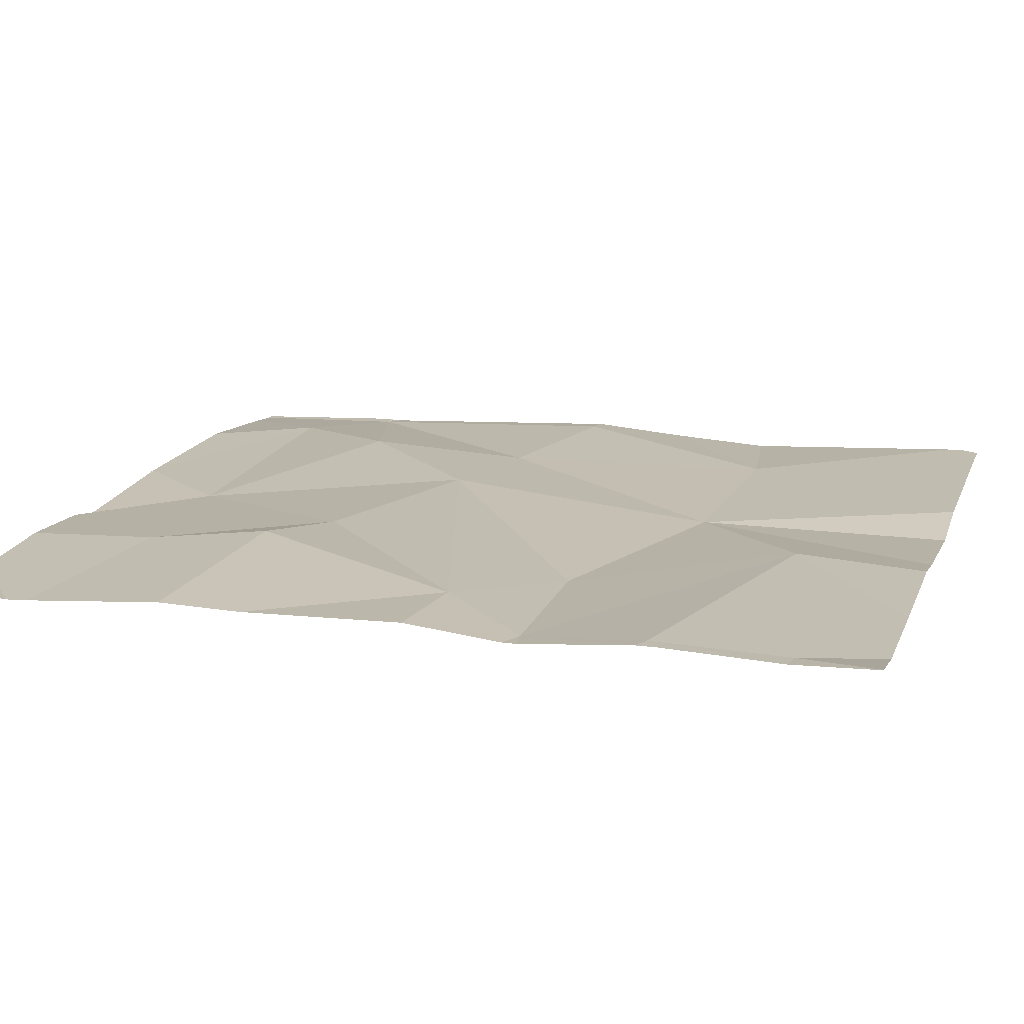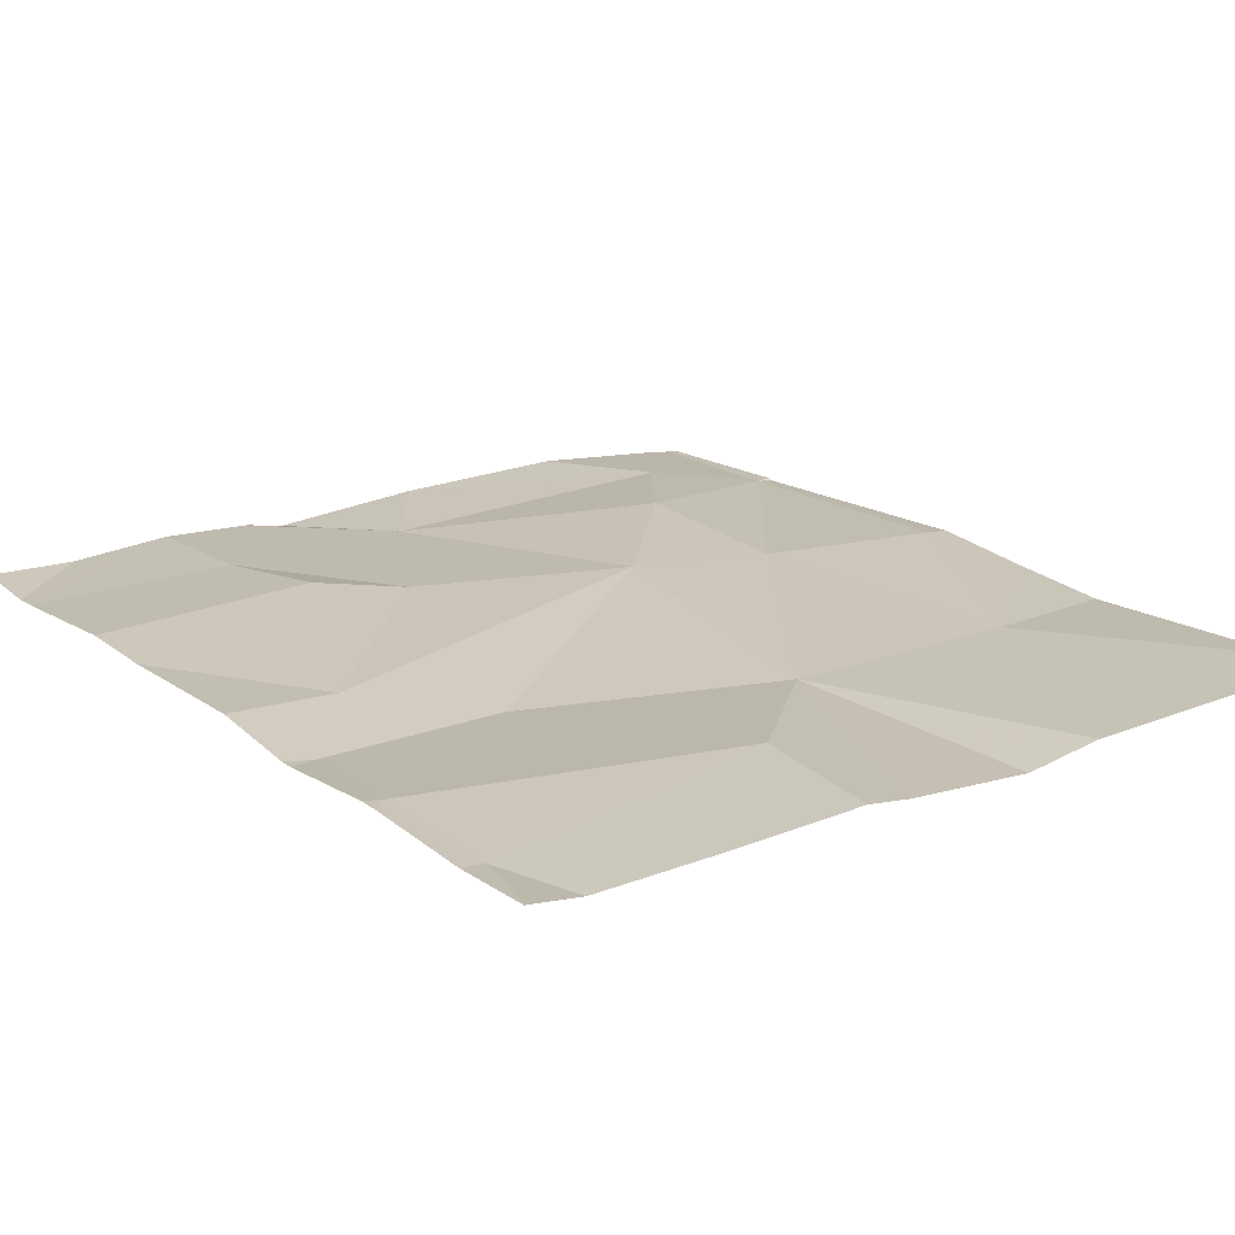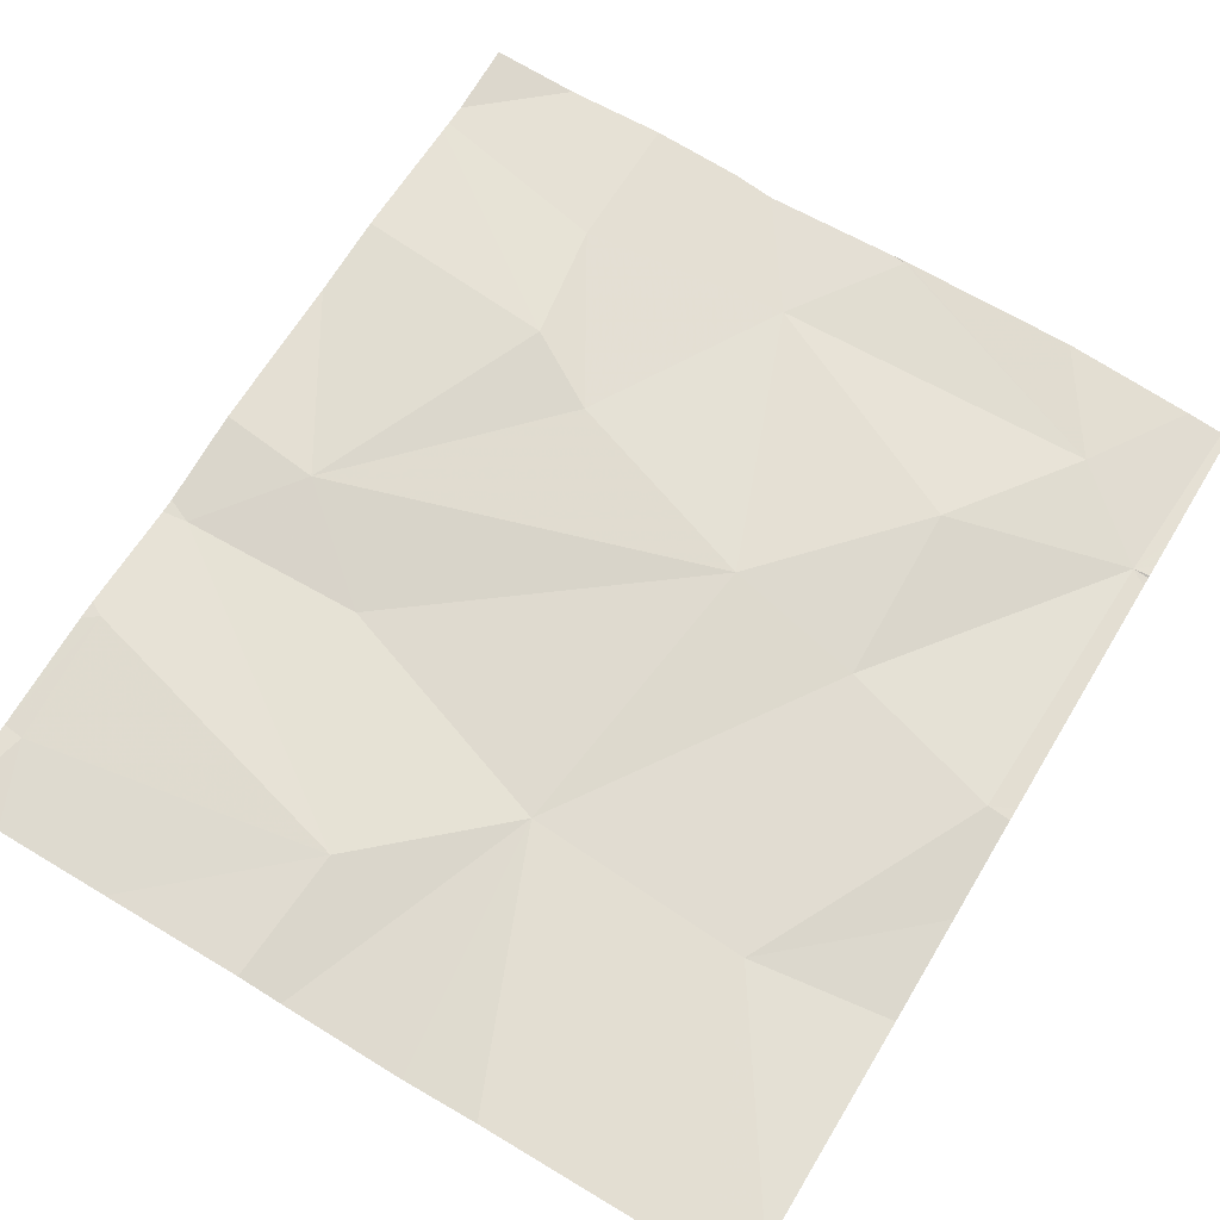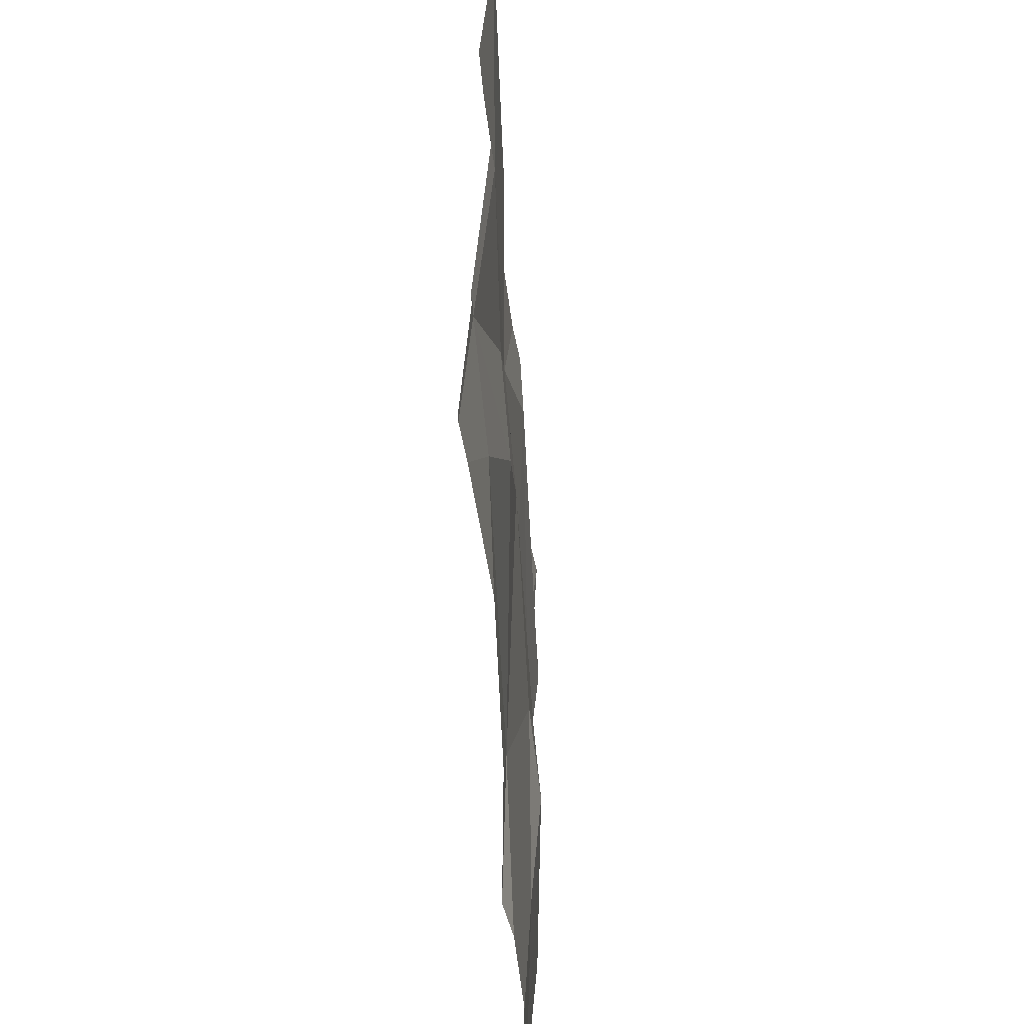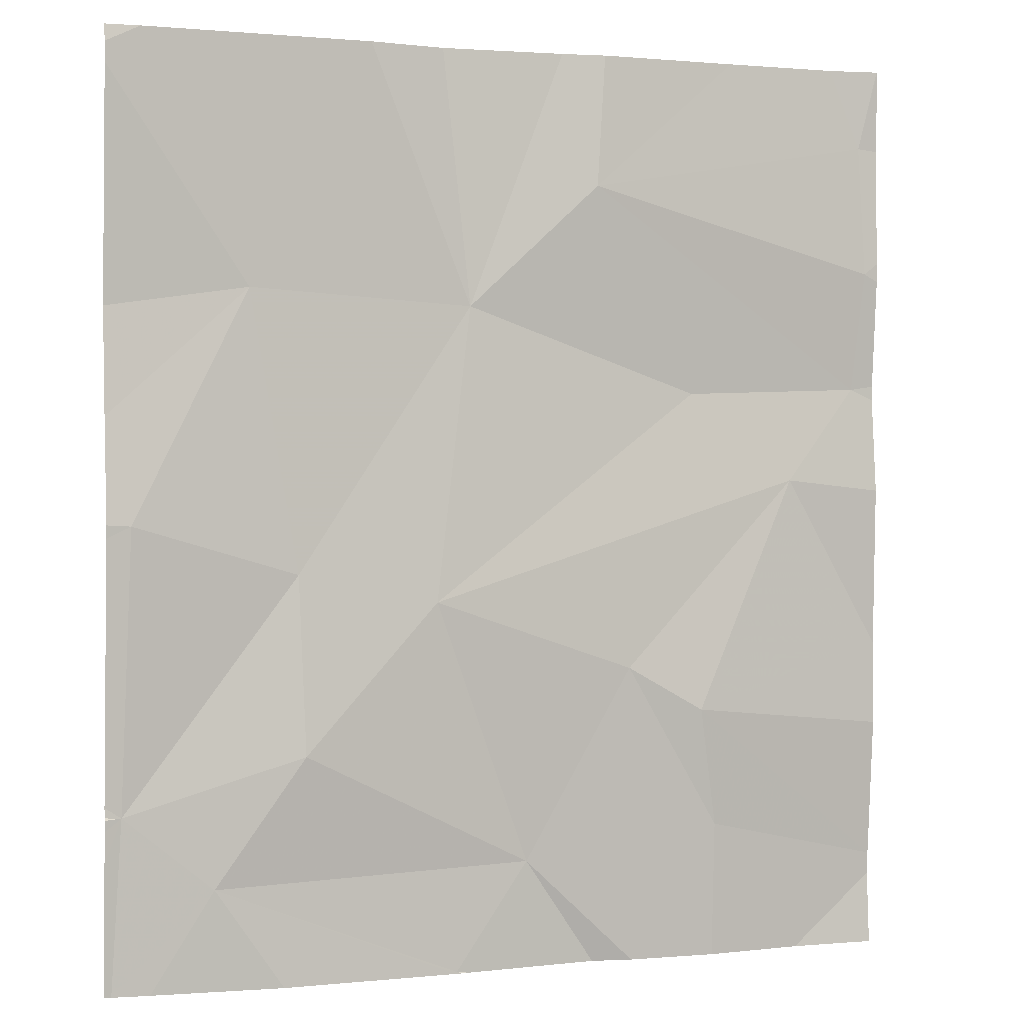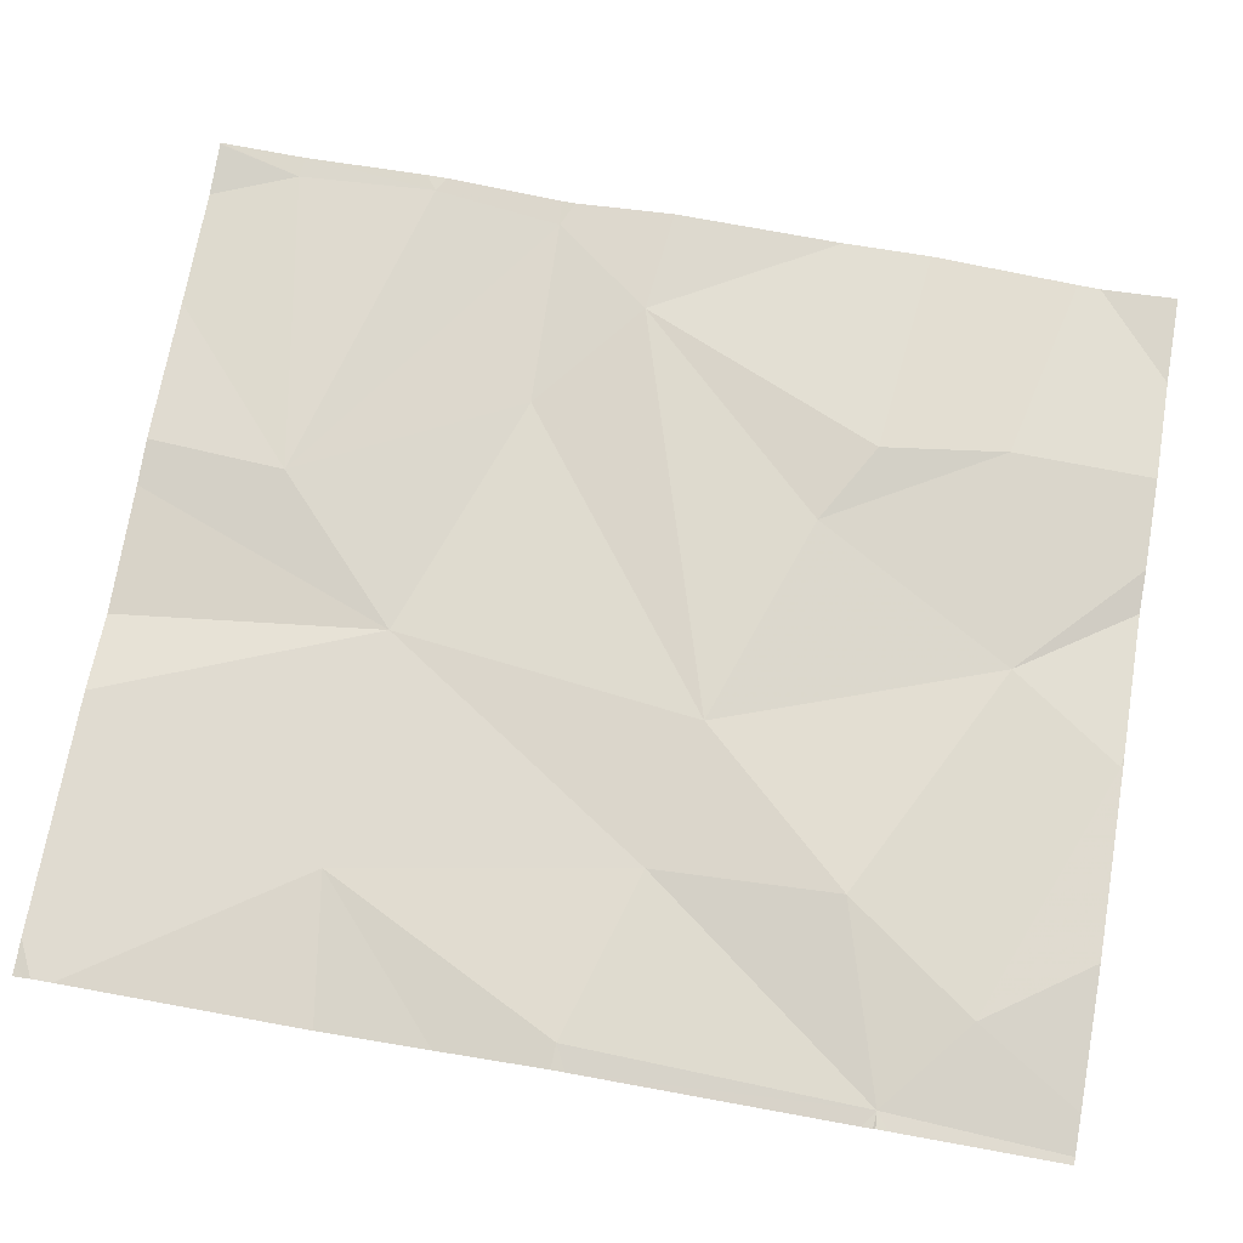
<metadata>
{"format":"obj","ext":"obj","renderer":"f3d","projection":"perspective","resolution":1024,"background":"white","views":[{"elev":15.8,"azim":107.2,"up":"+Z"},{"elev":19.5,"azim":144.4,"up":"+Z"},{"elev":68.4,"azim":-148.9,"up":"+Z"},{"elev":-55.4,"azim":-86.7,"up":"+Y"},{"elev":1.1,"azim":-20.4,"up":"+Y"},{"elev":71.1,"azim":-80.1,"up":"+Z"}]}
</metadata>
<code>
v -68.06 283 490.7
v -68.05 283 490.7
v -67.88 284 490.7
v -67.58 284 490.7
v -67.97 283.1 490.7
v -67.74 283 490.7
v -67.62 283 490.7
v -68.06 283 490.7
v -68.06 283 490.7
v -68.46 283 490.7
v -68.42 283 490.7
v -68.05 283 490.7
v -67.89 283 490.7
v -68.35 283.1 490.7
v -67.84 283 490.7
v -68.45 283.2 490.7
v -67.93 284 490.7
v -67.52 284 490.7
v -67.89 283.9 490.7
v -68.04 283.7 490.7
v -67.52 283.1 490.7
v -67.52 283.9 490.7
v -67.52 283.6 490.7
v -68.31 283.8 490.7
v -67.52 283.8 490.7
v -67.85 283.3 490.7
v -68.09 283.4 490.7
v -67.64 283.5 490.7
v -67.52 283.7 490.7
v -68.44 283.5 490.7
v -68.07 284 490.7
v -68.43 284 490.7
v -67.54 284 490.7
v -67.52 283.1 490.7
v -68.25 283.4 490.7
v -67.55 283.7 490.7
v -67.53 283.8 490.7
v -67.76 283.6 490.7
v -67.71 284 490.7
v -67.74 283.1 490.7
v -67.76 283.3 490.7
v -68.25 283.2 490.7
v -67.52 283 490.7
v -68.27 283 490.7
v -68.47 283.6 490.7
v -68.47 283.7 490.7
v -68.47 283.2 490.7
v -68.47 283.2 490.7
v -68.47 283.5 490.7
v -68.47 283.5 490.7
v -68.47 283 490.7
v -68.47 283.1 490.7
v -68.47 283.2 490.7
v -68.47 284 490.7
v -68.47 284 490.7
v -68.47 284 490.7
v -68.47 283.2 490.7
v -67.52 283.8 490.7
v -67.52 283.3 490.7
v -67.52 283.5 490.7
v -67.52 283.1 490.7
v -67.52 283.1 490.7
v -67.52 283.2 490.7
v -68.16 284 490.7
v -68.24 284 490.7
v -67.52 284 490.7
v -68.46 284 490.7
v -68.44 284 490.7
v -68.47 284 490.7
f 12 1 2
f 2 1 9
f 17 19 3
f 60 28 59
f 27 26 28
f 59 28 41
f 6 40 5
f 6 7 21
f 9 1 8
f 8 1 14
f 51 16 52
f 13 5 12
f 44 14 11
f 11 14 10
f 15 5 13
f 20 24 35
f 25 36 29
f 28 38 27
f 66 33 18
f 65 24 64
f 23 28 60
f 40 6 34
f 41 40 61
f 64 20 31
f 30 16 35
f 16 14 42
f 38 19 20
f 1 5 14
f 42 14 5
f 26 27 5
f 5 1 12
f 8 14 44
f 26 41 28
f 5 40 26
f 41 26 40
f 38 36 19
f 19 33 4
f 37 33 19
f 58 37 25
f 23 36 28
f 30 24 45
f 31 20 17
f 14 16 10
f 22 33 37
f 42 35 16
f 27 42 5
f 59 41 63
f 36 37 19
f 20 35 27
f 38 20 27
f 16 30 49
f 6 5 15
f 27 35 42
f 32 24 65
f 30 35 24
f 24 20 64
f 28 36 38
f 22 37 58
f 45 24 46
f 29 36 23
f 46 24 56
f 39 19 4
f 47 16 57
f 48 16 47
f 32 55 24
f 49 30 50
f 25 37 36
f 50 30 45
f 51 10 16
f 33 22 18
f 52 16 53
f 53 16 48
f 54 55 32
f 4 33 66
f 34 6 21
f 56 24 55
f 21 7 43
f 57 16 49
f 3 19 39
f 61 40 34
f 62 41 61
f 63 41 62
f 17 20 19
f 67 54 68
f 68 54 32
f 69 54 67

</code>
